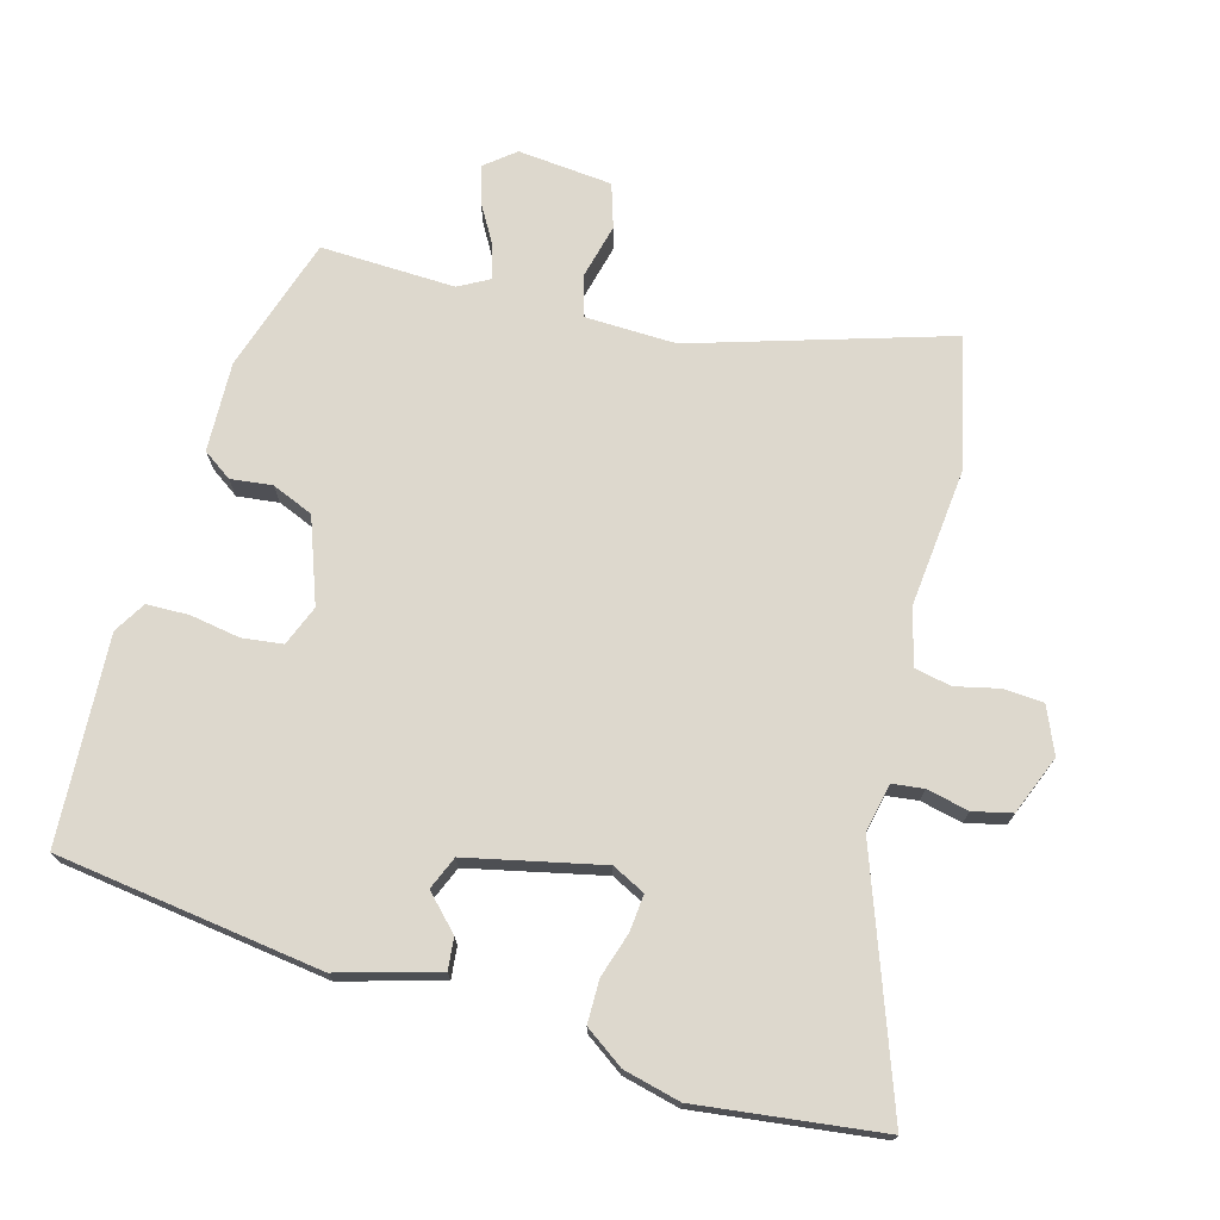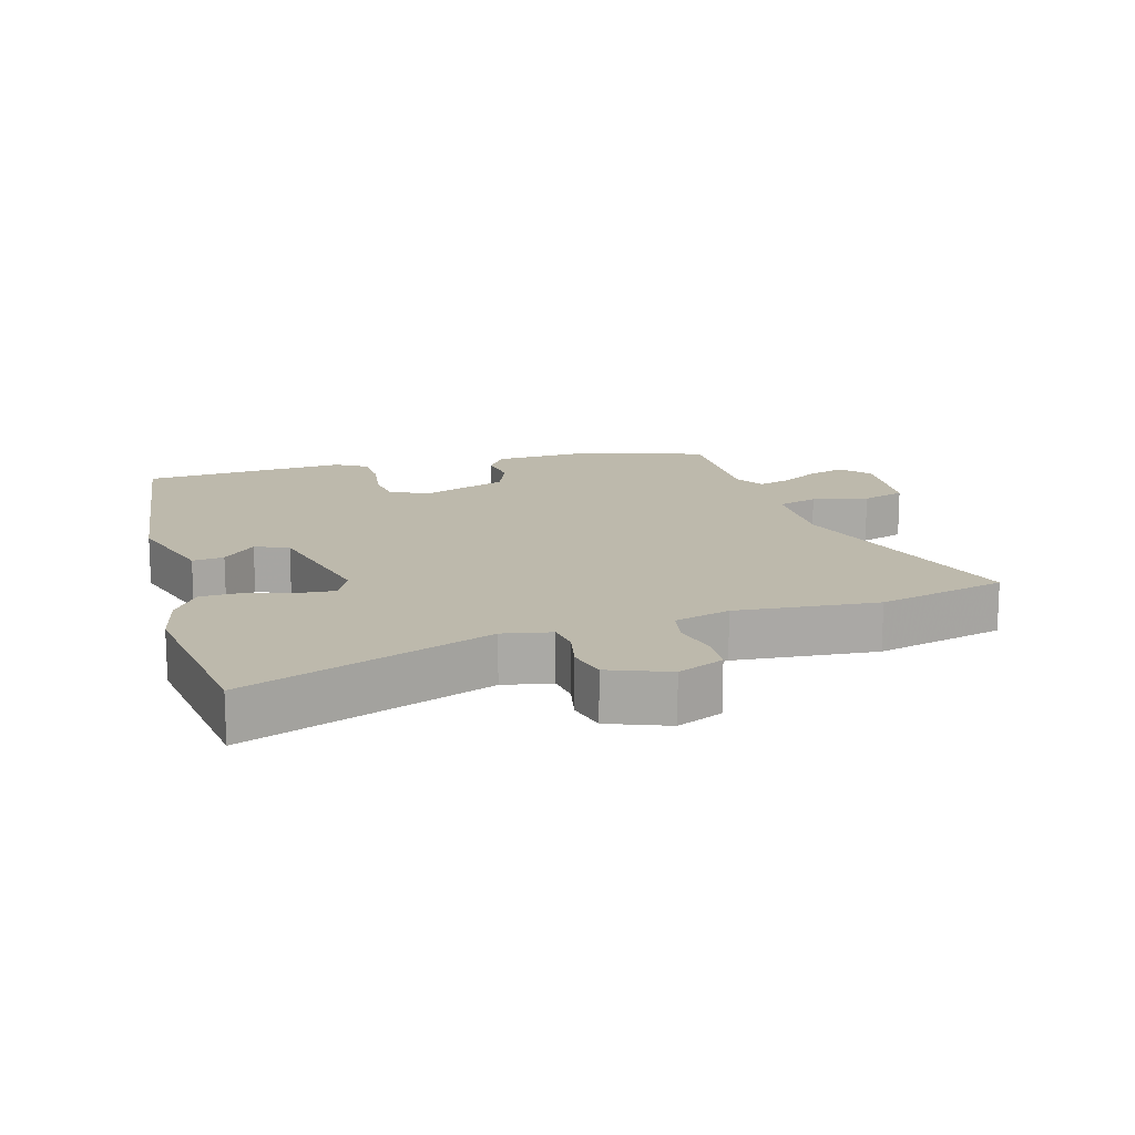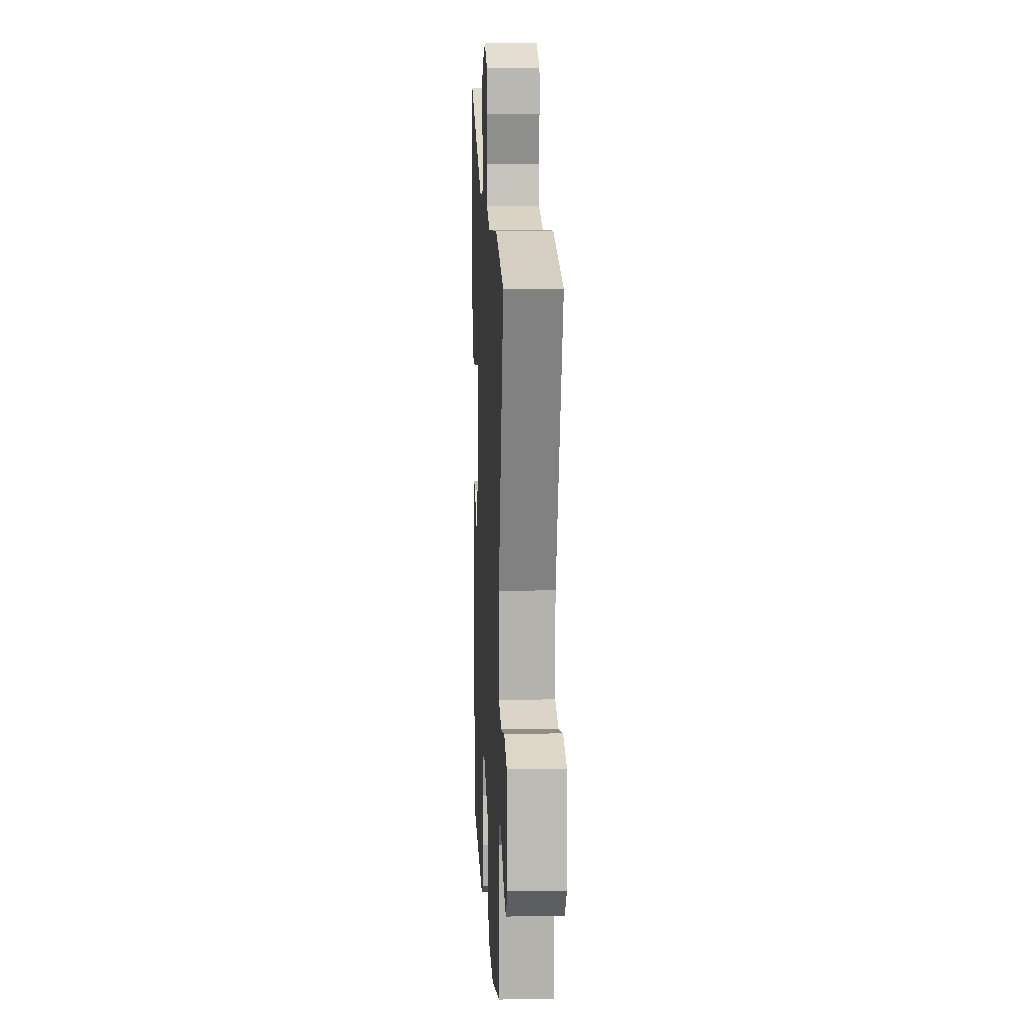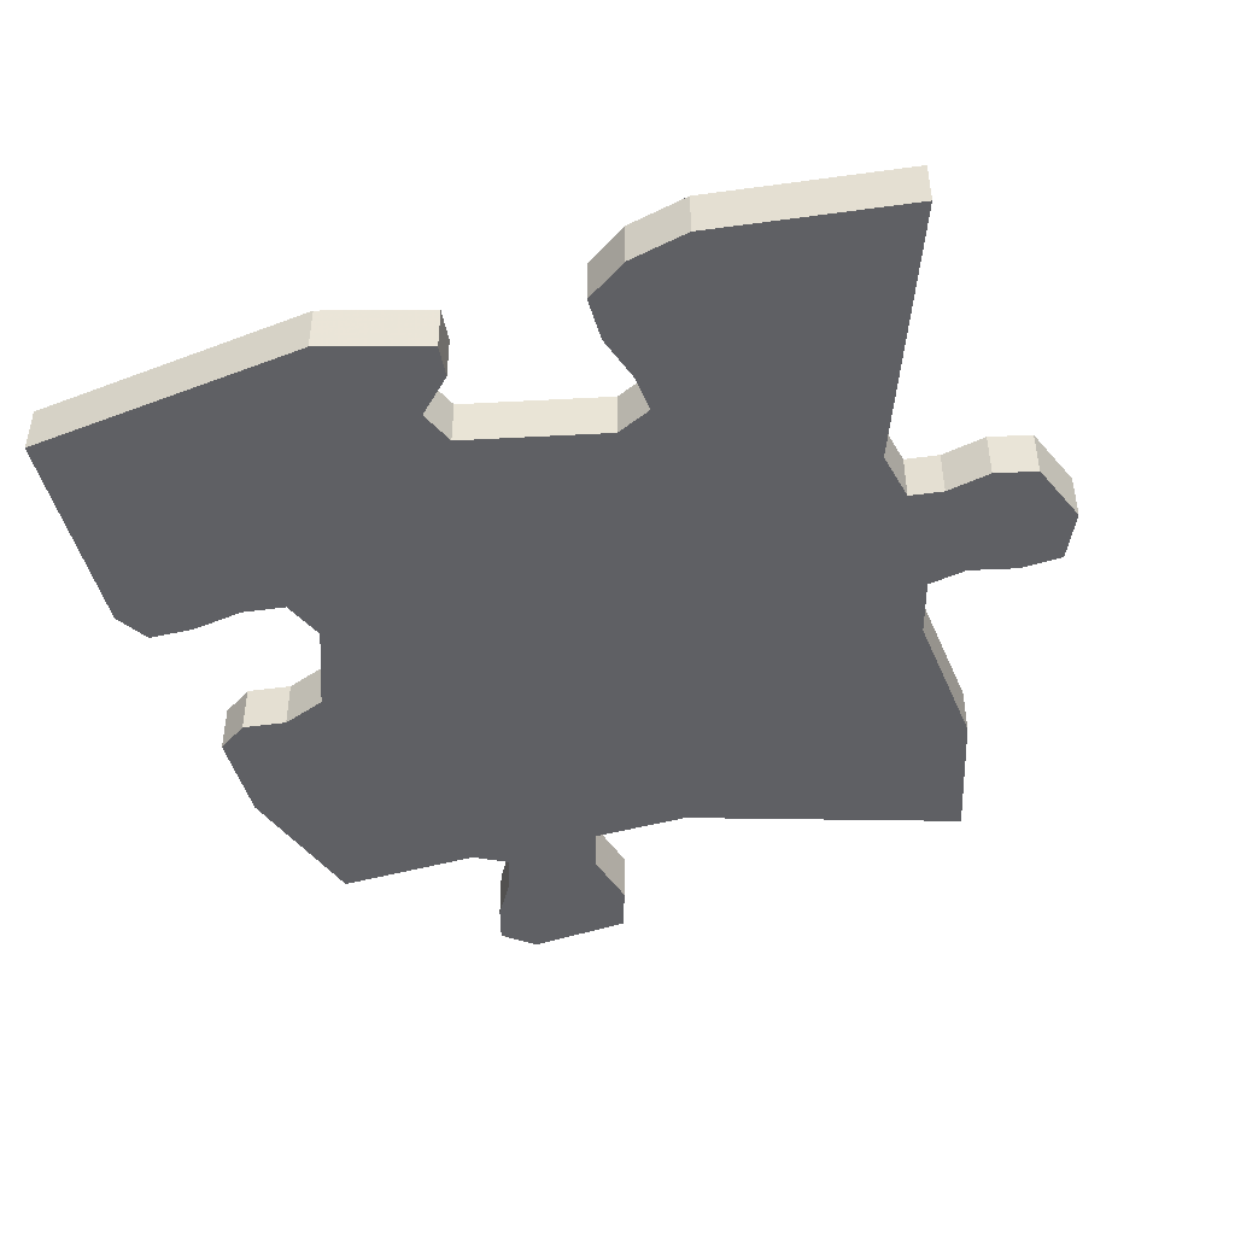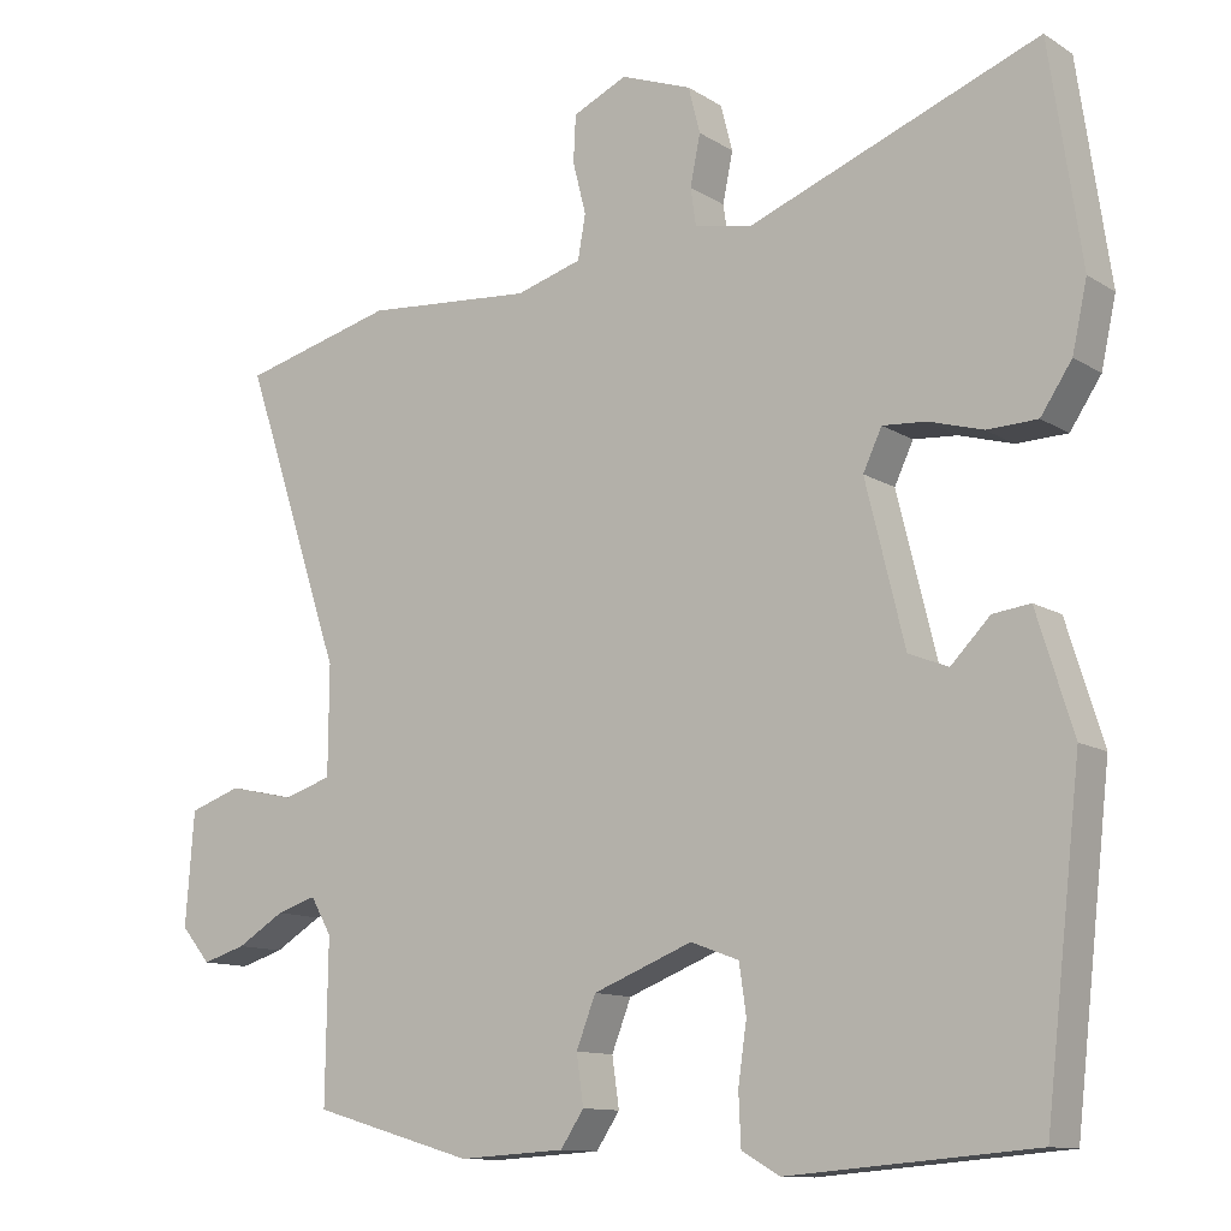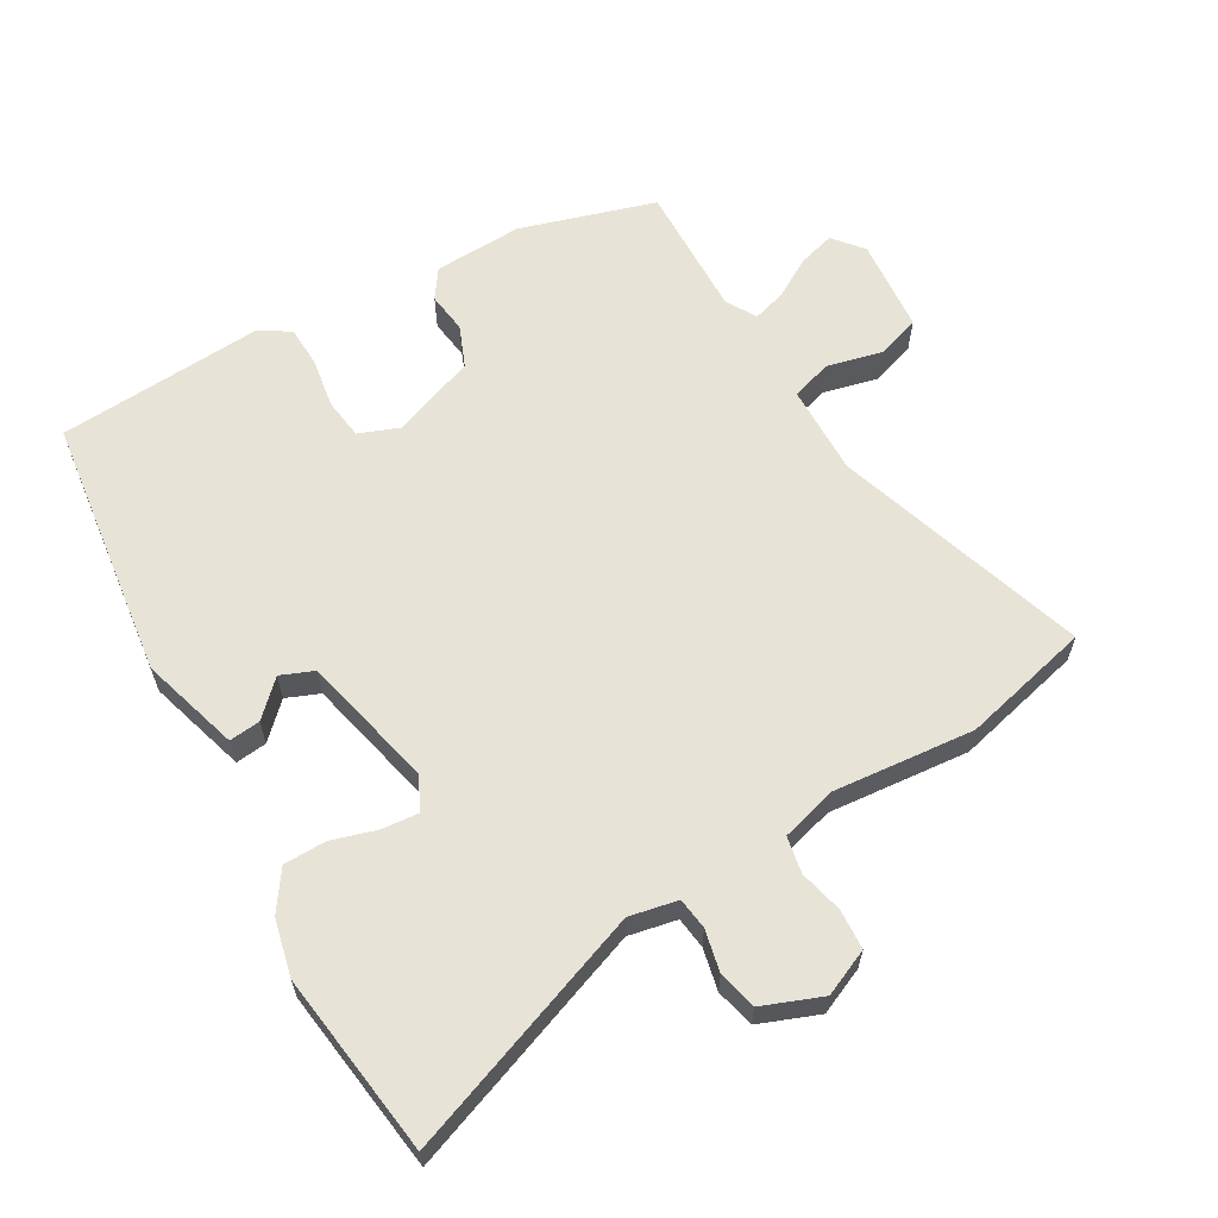
<metadata>
{"format":"obj","ext":"obj","renderer":"f3d","projection":"perspective","resolution":1024,"background":"white","views":[{"elev":72.3,"azim":-73.2,"up":"+Y"},{"elev":15.0,"azim":-15.5,"up":"+Y"},{"elev":11.2,"azim":87.3,"up":"+Z"},{"elev":-44.4,"azim":-72.6,"up":"+Y"},{"elev":-11.6,"azim":-145.4,"up":"+Z"},{"elev":61.8,"azim":-29.2,"up":"+Y"}]}
</metadata>
<code>
v -0.444 0.07 -0.515
v -0.49 0.07 -0.109
v -0.443 0.07 0.042
v -0.395 0.07 0.036
v -0.345 0.07 -0.015
v -0.294 0.07 0.005
v -0.244 0.07 0.209
v -0.268 0.07 0.26
v -0.324 0.07 0.256
v -0.393 0.07 0.236
v -0.458 0.07 0.238
v -0.498 0.07 0.298
v -0.517 0.07 0.385
v -0.476 0.07 0.664
v -0.103 0.07 0.52
v -0.029 0.07 0.534
v -0.022 0.07 0.582
v -0.035 0.07 0.646
v -0.02 0.07 0.705
v 0.071 0.07 0.739
v 0.141 0.07 0.707
v 0.144 0.07 0.647
v 0.127 0.07 0.58
v 0.137 0.07 0.524
v 0.222 0.07 0.499
v 0.438 0.07 0.516
v 0.635 0.07 0.465
v 0.506 0.07 0.079
v 0.507 0.07 -0.06
v 0.569 0.07 -0.08
v 0.654 0.07 -0.061
v 0.721 0.07 -0.084
v 0.732 0.07 -0.229
v 0.694 0.07 -0.274
v 0.638 0.07 -0.257
v 0.577 0.07 -0.22
v 0.526 0.07 -0.204
v 0.499 0.07 -0.251
v 0.502 0.07 -0.457
v 0.294 0.07 -0.517
v 0.157 0.07 -0.509
v 0.127 0.07 -0.464
v 0.136 0.07 -0.401
v 0.111 0.07 -0.337
v -0.017 0.07 -0.287
v -0.079 0.07 -0.31
v -0.088 0.07 -0.372
v -0.077 0.07 -0.448
v -0.08 0.07 -0.513
v -0.129 0.07 -0.541
v -0.444 0 -0.515
v -0.49 0 -0.109
v -0.443 0 0.042
v -0.395 0 0.036
v -0.345 0 -0.015
v -0.294 0 0.005
v -0.244 0 0.209
v -0.268 0 0.26
v -0.324 0 0.256
v -0.393 0 0.236
v -0.458 0 0.238
v -0.498 0 0.298
v -0.517 0 0.385
v -0.476 0 0.664
v -0.103 0 0.52
v -0.029 0 0.534
v -0.022 0 0.582
v -0.035 0 0.646
v -0.02 0 0.705
v 0.071 0 0.739
v 0.141 0 0.707
v 0.144 0 0.647
v 0.127 0 0.58
v 0.137 0 0.524
v 0.222 0 0.499
v 0.438 0 0.516
v 0.635 0 0.465
v 0.506 0 0.079
v 0.507 0 -0.06
v 0.569 0 -0.08
v 0.654 0 -0.061
v 0.721 0 -0.084
v 0.732 0 -0.229
v 0.694 0 -0.274
v 0.638 0 -0.257
v 0.577 0 -0.22
v 0.526 0 -0.204
v 0.499 0 -0.251
v 0.502 0 -0.457
v 0.294 0 -0.517
v 0.157 0 -0.509
v 0.127 0 -0.464
v 0.136 0 -0.401
v 0.111 0 -0.337
v -0.017 0 -0.287
v -0.079 0 -0.31
v -0.088 0 -0.372
v -0.077 0 -0.448
v -0.08 0 -0.513
v -0.129 0 -0.541
f 47 48 49 50
f 46 47 50 1
f 40 41 42 43
f 38 39 40 43
f 37 38 43 44
f 33 34 35 36
f 33 36 37
f 30 31 32 33
f 29 30 33 37
f 25 26 27 28
f 24 25 28 29
f 20 21 22 23
f 20 23 24
f 17 18 19 20
f 16 17 20 24
f 15 16 24 29
f 9 10 11 12
f 8 9 12 13
f 2 3 4 5
f 46 1 2 5
f 45 46 5 6
f 8 13 14 15
f 7 8 15 29
f 29 37 44 45
f 6 7 29 45
f 100 99 98 97
f 51 100 97 96
f 93 92 91 90
f 93 90 89 88
f 94 93 88 87
f 86 85 84 83
f 87 86 83
f 83 82 81 80
f 87 83 80 79
f 78 77 76 75
f 79 78 75 74
f 73 72 71 70
f 74 73 70
f 70 69 68 67
f 74 70 67 66
f 79 74 66 65
f 62 61 60 59
f 63 62 59 58
f 55 54 53 52
f 55 52 51 96
f 56 55 96 95
f 65 64 63 58
f 79 65 58 57
f 95 94 87 79
f 95 79 57 56
f 1 51 52 2
f 2 52 53 3
f 3 53 54 4
f 4 54 55 5
f 5 55 56 6
f 6 56 57 7
f 7 57 58 8
f 8 58 59 9
f 9 59 60 10
f 10 60 61 11
f 11 61 62 12
f 12 62 63 13
f 13 63 64 14
f 14 64 65 15
f 15 65 66 16
f 16 66 67 17
f 17 67 68 18
f 18 68 69 19
f 19 69 70 20
f 20 70 71 21
f 21 71 72 22
f 22 72 73 23
f 23 73 74 24
f 24 74 75 25
f 25 75 76 26
f 26 76 77 27
f 27 77 78 28
f 28 78 79 29
f 29 79 80 30
f 30 80 81 31
f 31 81 82 32
f 32 82 83 33
f 33 83 84 34
f 34 84 85 35
f 35 85 86 36
f 36 86 87 37
f 37 87 88 38
f 38 88 89 39
f 39 89 90 40
f 40 90 91 41
f 41 91 92 42
f 42 92 93 43
f 43 93 94 44
f 44 94 95 45
f 45 95 96 46
f 46 96 97 47
f 47 97 98 48
f 48 98 99 49
f 49 99 100 50
f 50 100 51 1

</code>
